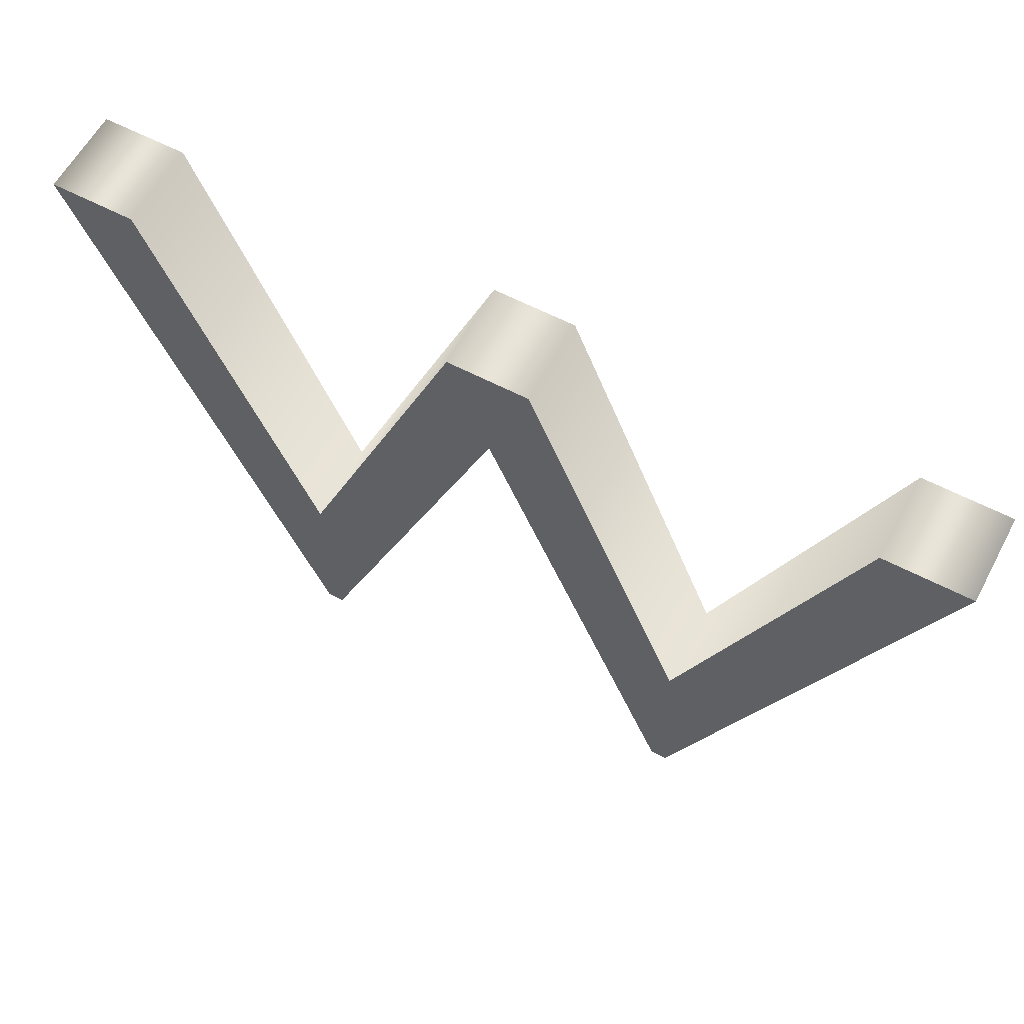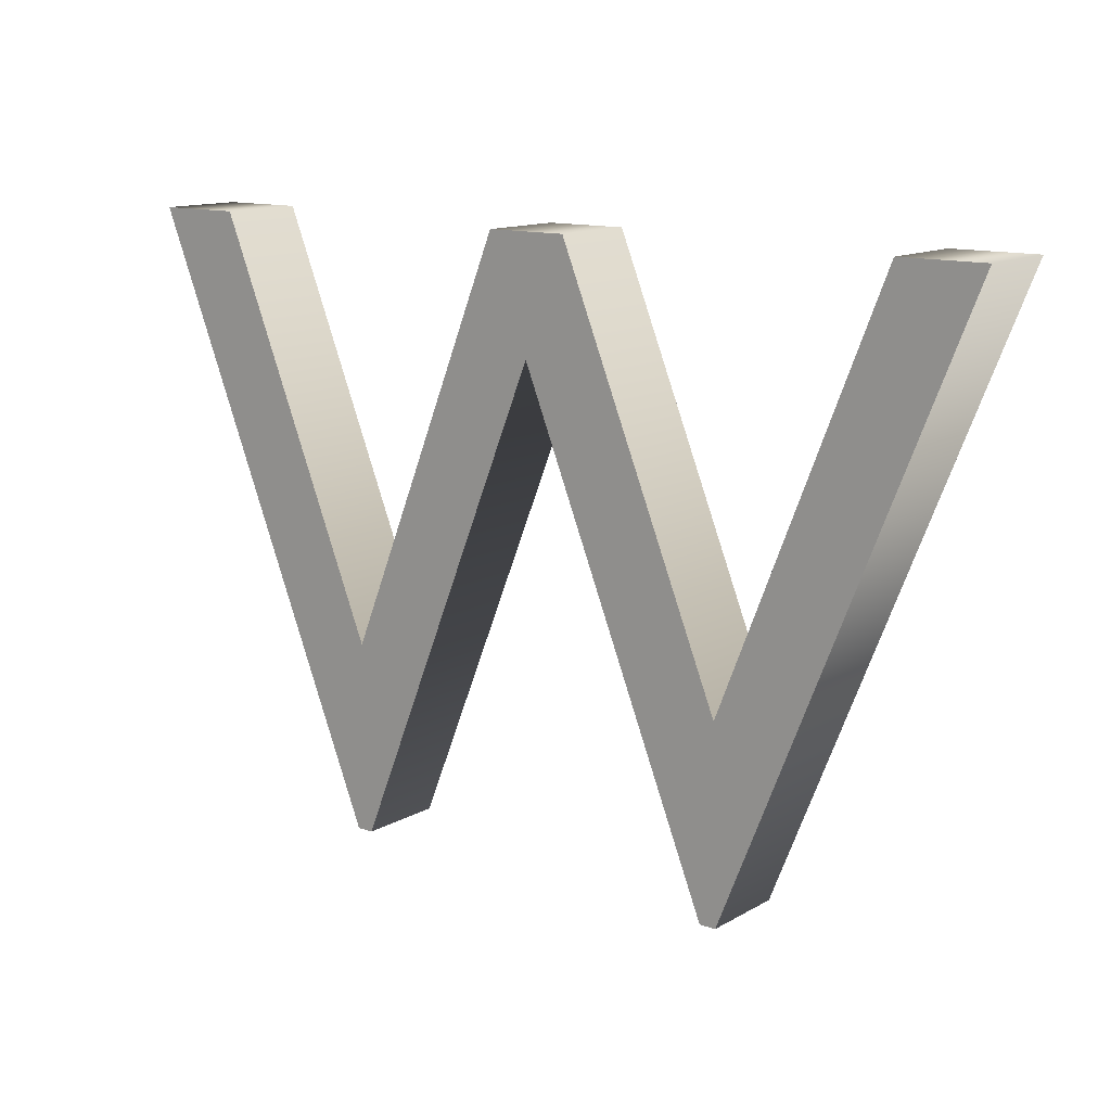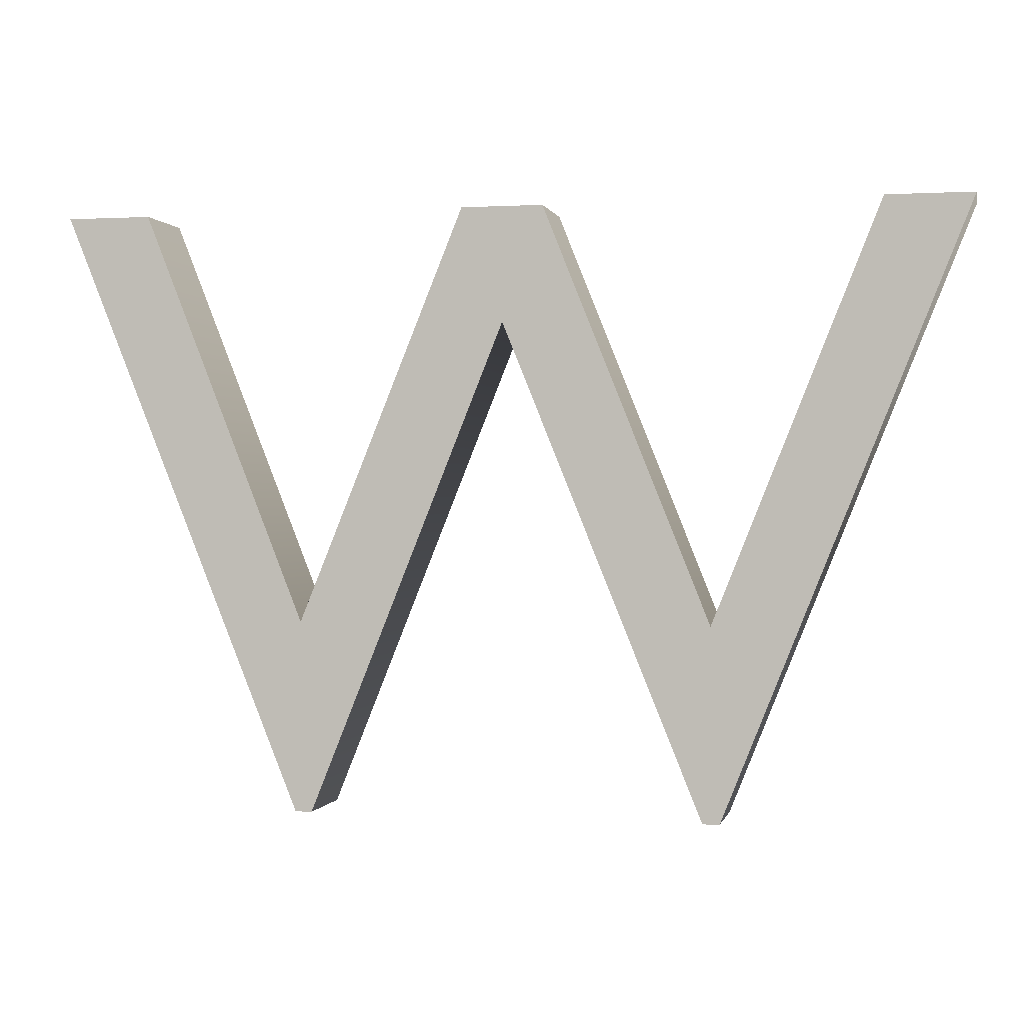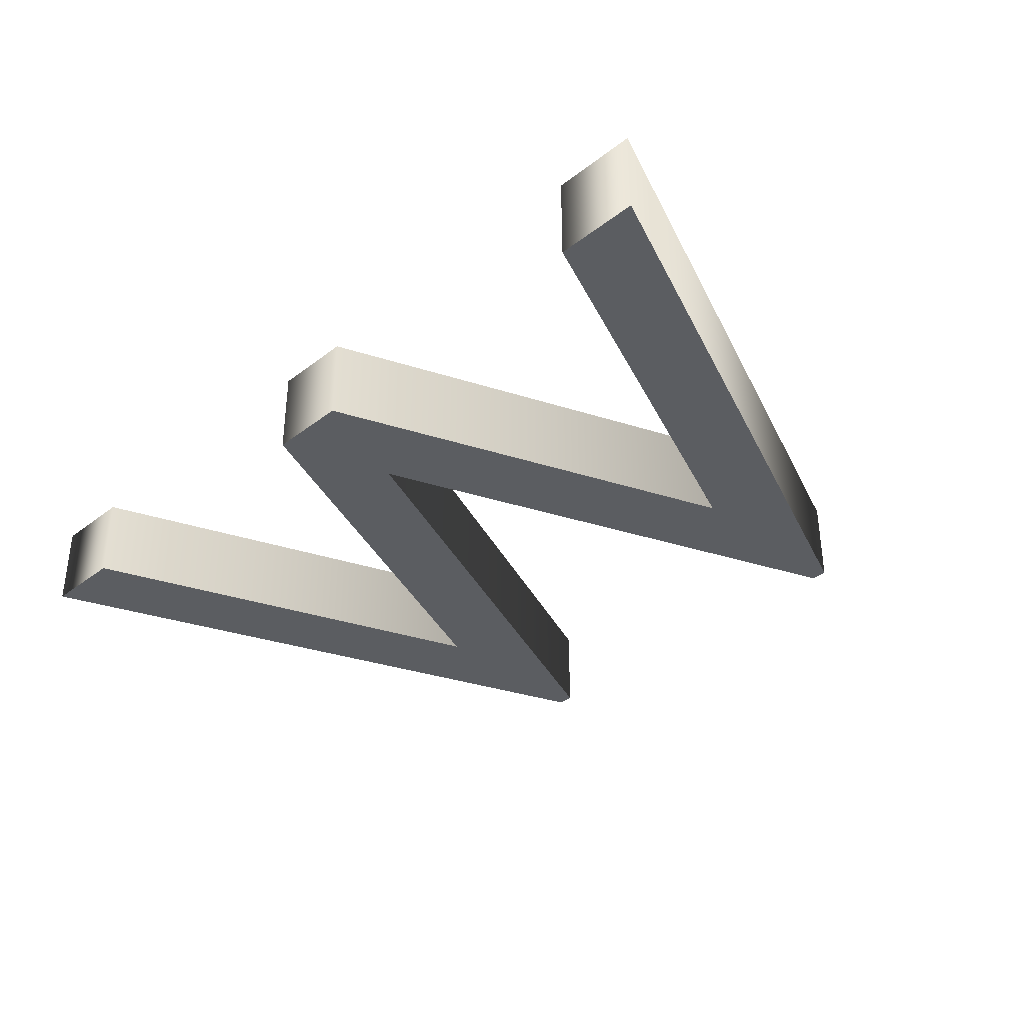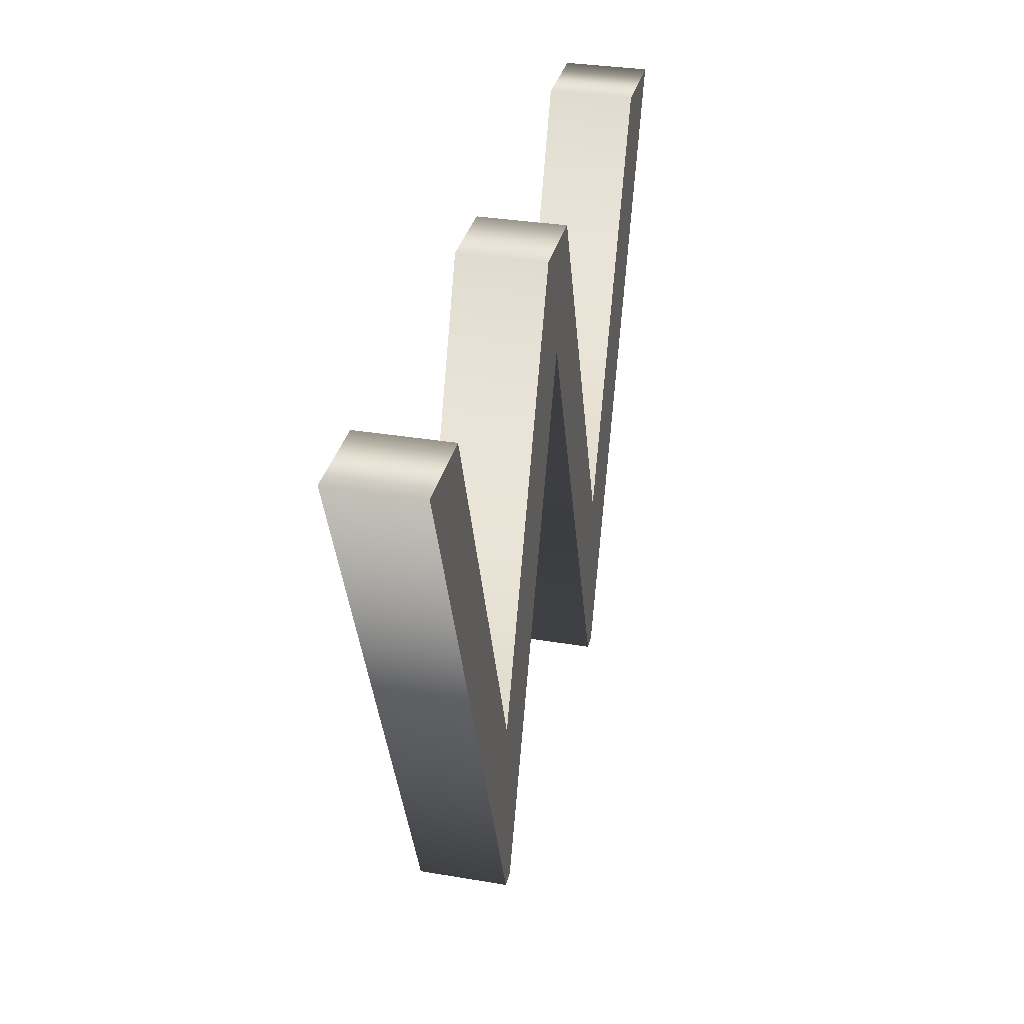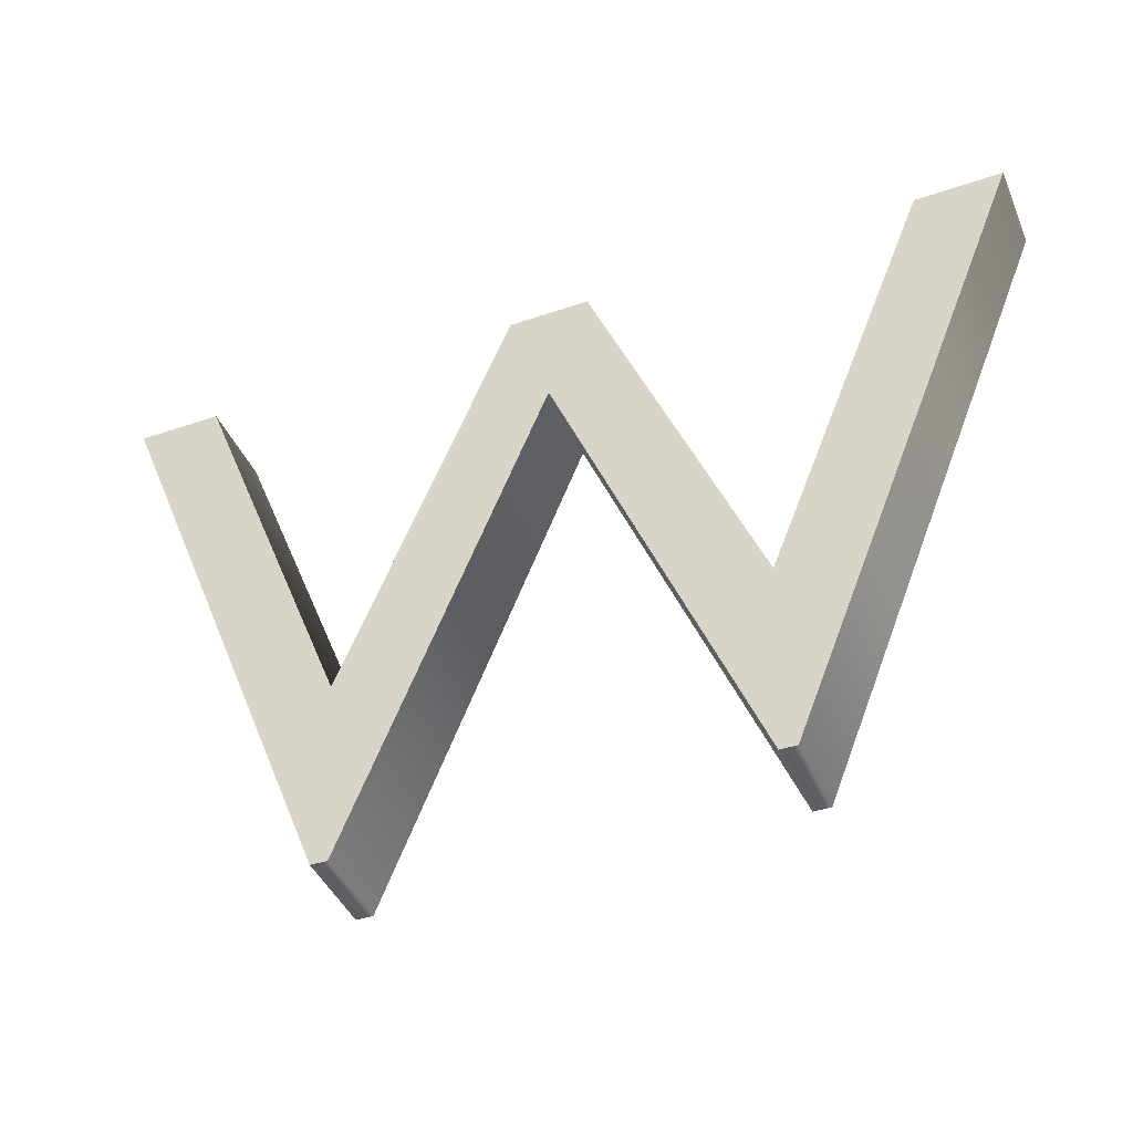
<metadata>
{"format":"obj","ext":"obj","renderer":"f3d","projection":"perspective","resolution":1024,"background":"white","views":[{"elev":60.6,"azim":-151.8,"up":"+Y"},{"elev":13.0,"azim":37.9,"up":"+Y"},{"elev":0.2,"azim":-167.8,"up":"+Y"},{"elev":-35.7,"azim":-134.8,"up":"+Z"},{"elev":32.6,"azim":103.2,"up":"+Y"},{"elev":-42.6,"azim":-157.8,"up":"+Y"}]}
</metadata>
<code>
o Text
v 0.2245 -0.006 0.05
v 0.0005 0.552 0.05
v -0.2255 -0.006 0.05
v -0.2445 -0.006 0.05
v -0.5205 0.682 0.05
v -0.4225 0.682 0.05
v -0.2345 0.212 0.05
v -0.0455 0.682 0.05
v 0.0475 0.682 0.05
v 0.2375 0.212 0.05
v 0.4235 0.682 0.05
v 0.5205 0.682 0.05
v 0.2435 -0.006 0.05
v 0.2245 -0.006 -0.05
v 0.0005 0.552 -0.05
v -0.2255 -0.006 -0.05
v -0.2445 -0.006 -0.05
v -0.5205 0.682 -0.05
v -0.4225 0.682 -0.05
v -0.2345 0.212 -0.05
v -0.0455 0.682 -0.05
v 0.0475 0.682 -0.05
v 0.2375 0.212 -0.05
v 0.4235 0.682 -0.05
v 0.5205 0.682 -0.05
v 0.2435 -0.006 -0.05
v 0.2245 -0.006 -0.05
v 0.2245 -0.006 0.05
v 0.0005 0.552 -0.05
v 0.0005 0.552 0.05
v -0.2255 -0.006 -0.05
v -0.2255 -0.006 0.05
v -0.2445 -0.006 -0.05
v -0.2445 -0.006 0.05
v -0.5205 0.682 -0.05
v -0.5205 0.682 0.05
v -0.4225 0.682 -0.05
v -0.4225 0.682 0.05
v -0.2345 0.212 -0.05
v -0.2345 0.212 0.05
v -0.0455 0.682 -0.05
v -0.0455 0.682 0.05
v 0.0475 0.682 -0.05
v 0.0475 0.682 0.05
v 0.2375 0.212 -0.05
v 0.2375 0.212 0.05
v 0.4235 0.682 -0.05
v 0.4235 0.682 0.05
v 0.5205 0.682 -0.05
v 0.5205 0.682 0.05
v 0.2435 -0.006 -0.05
v 0.2435 -0.006 0.05
f 4 6 5
f 4 7 6
f 7 9 8
f 7 2 9
f 2 10 9
f 10 12 11
f 10 13 12
f 7 3 2
f 1 10 2
f 4 3 7
f 1 13 10
f 19 17 18
f 20 17 19
f 22 20 21
f 15 20 22
f 23 15 22
f 25 23 24
f 26 23 25
f 16 20 15
f 23 14 15
f 16 17 20
f 26 14 23
f 30 27 28
f 32 29 30
f 34 31 32
f 36 33 34
f 38 35 36
f 40 37 38
f 42 39 40
f 44 41 42
f 46 43 44
f 48 45 46
f 50 47 48
f 52 49 50
f 28 51 52
f 30 29 27
f 32 31 29
f 34 33 31
f 36 35 33
f 38 37 35
f 40 39 37
f 42 41 39
f 44 43 41
f 46 45 43
f 48 47 45
f 50 49 47
f 52 51 49
f 28 27 51

</code>
